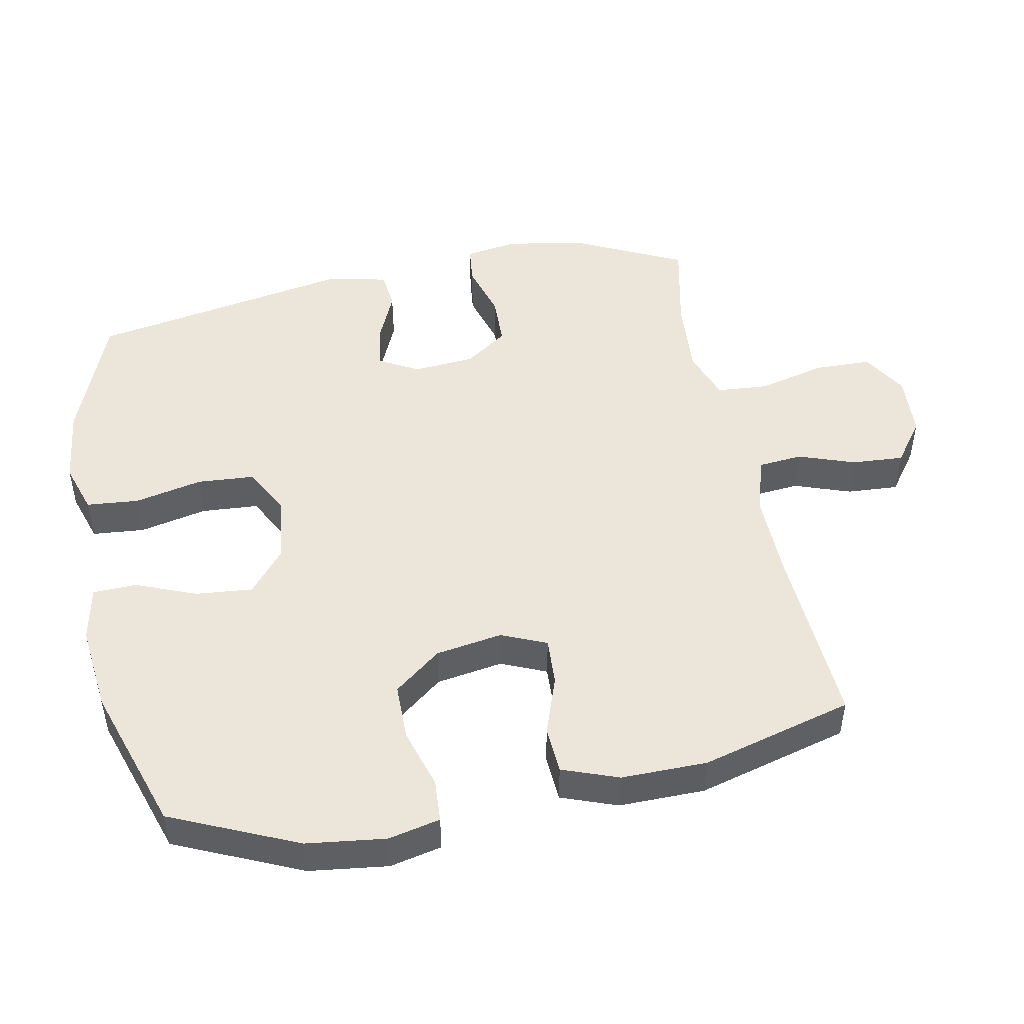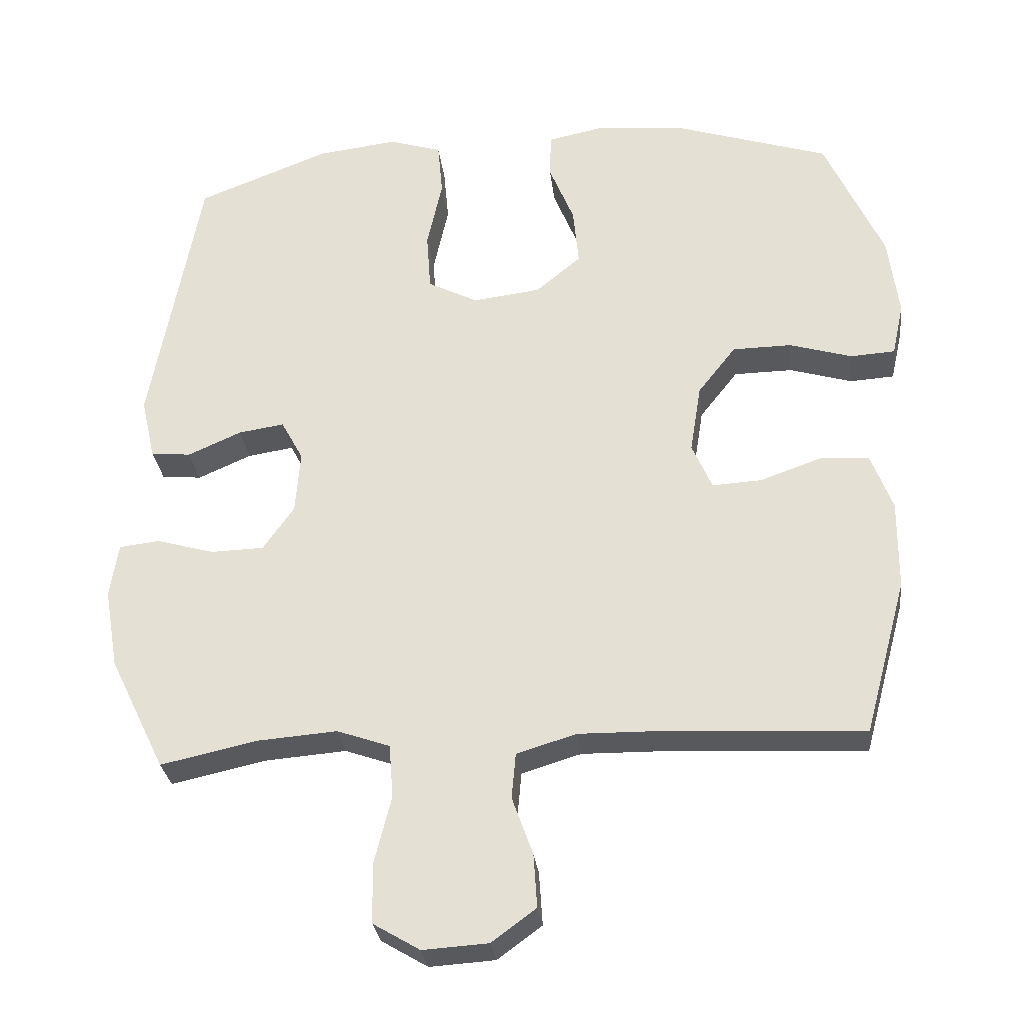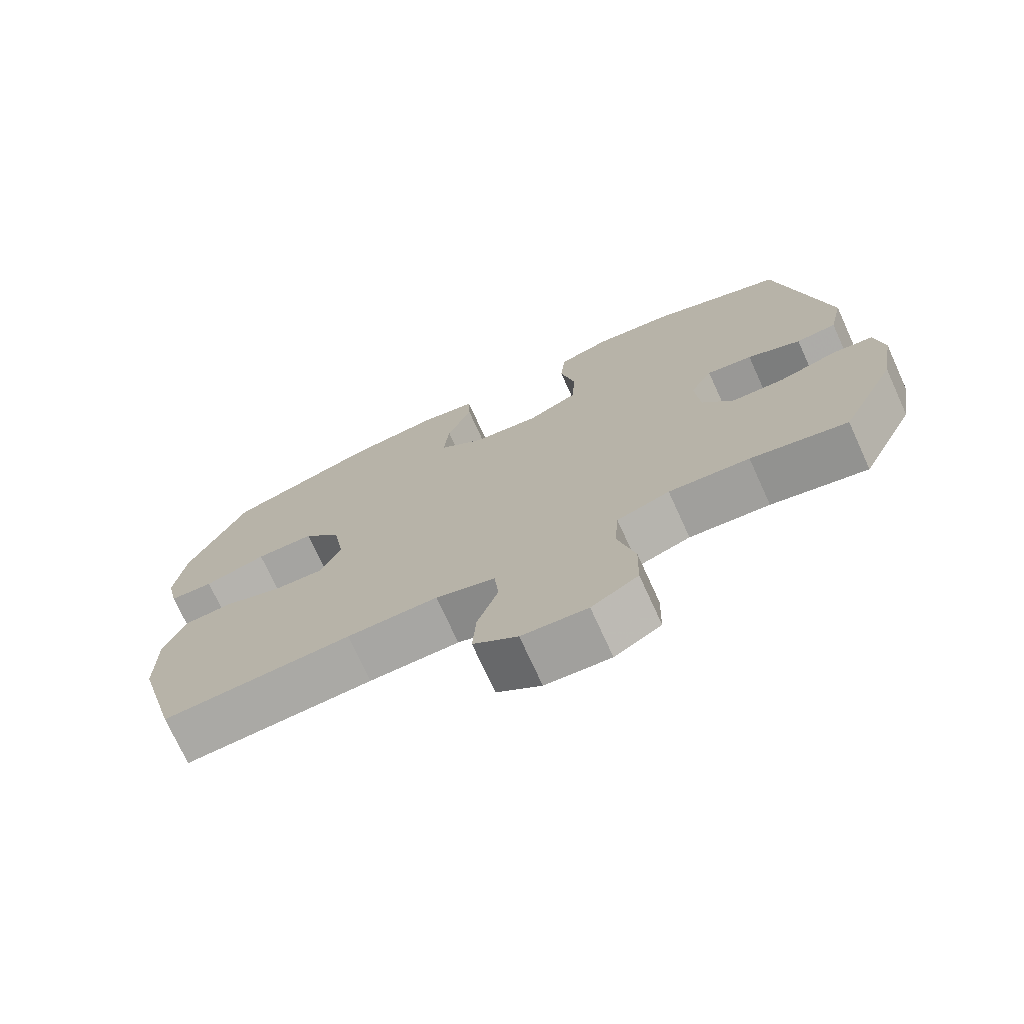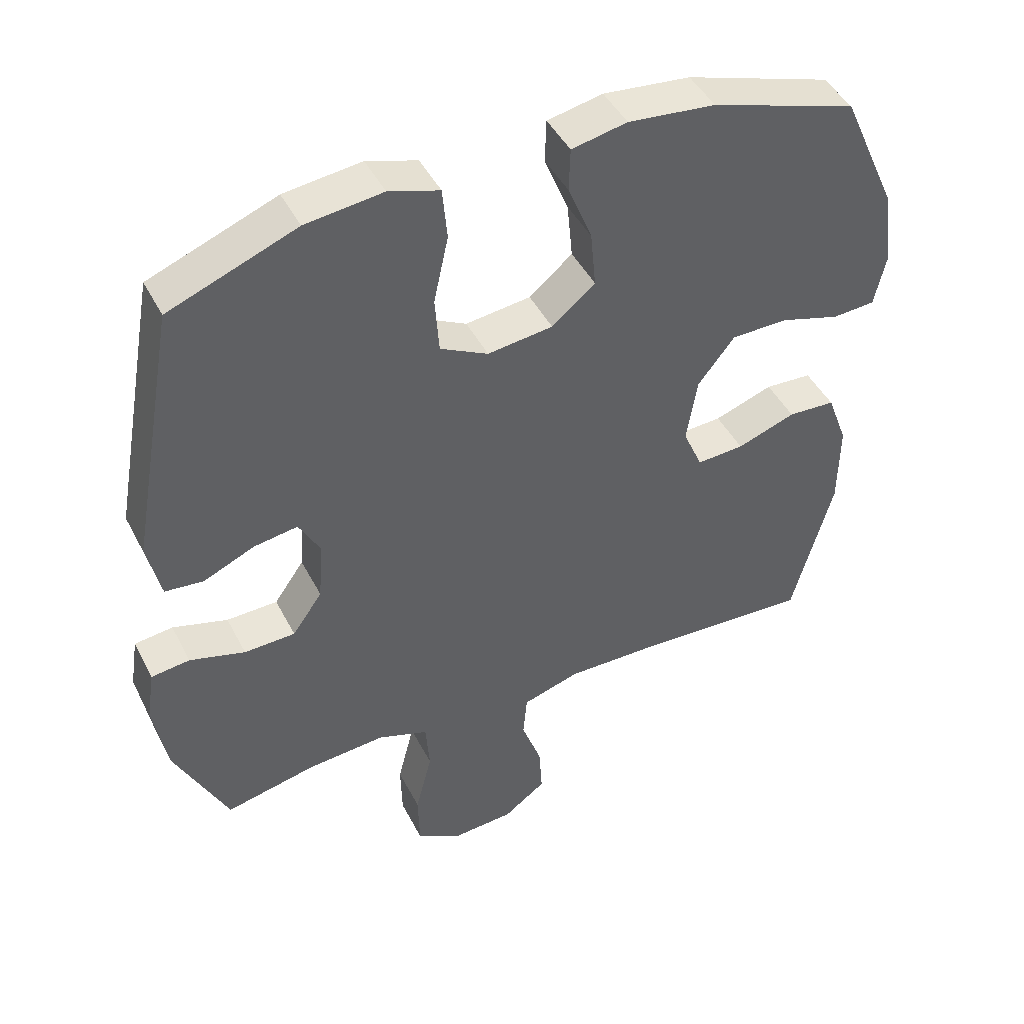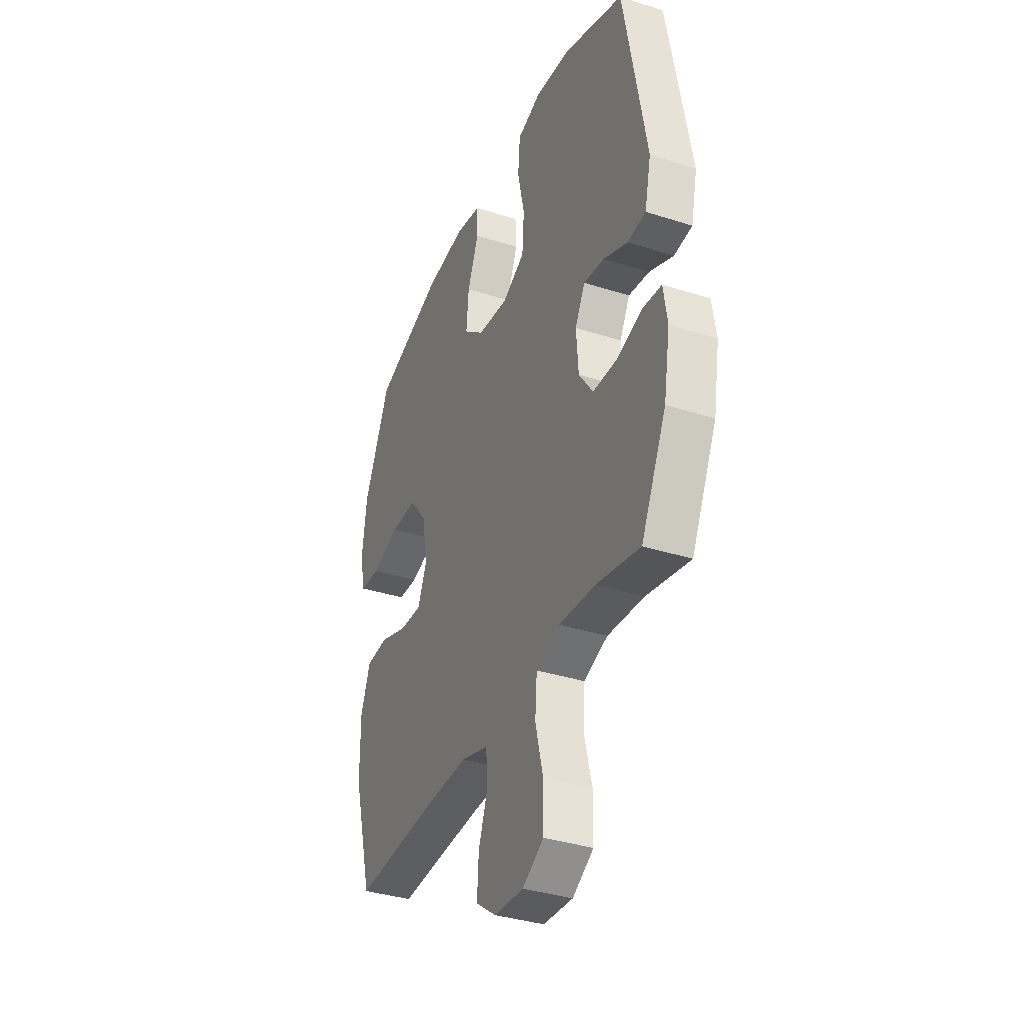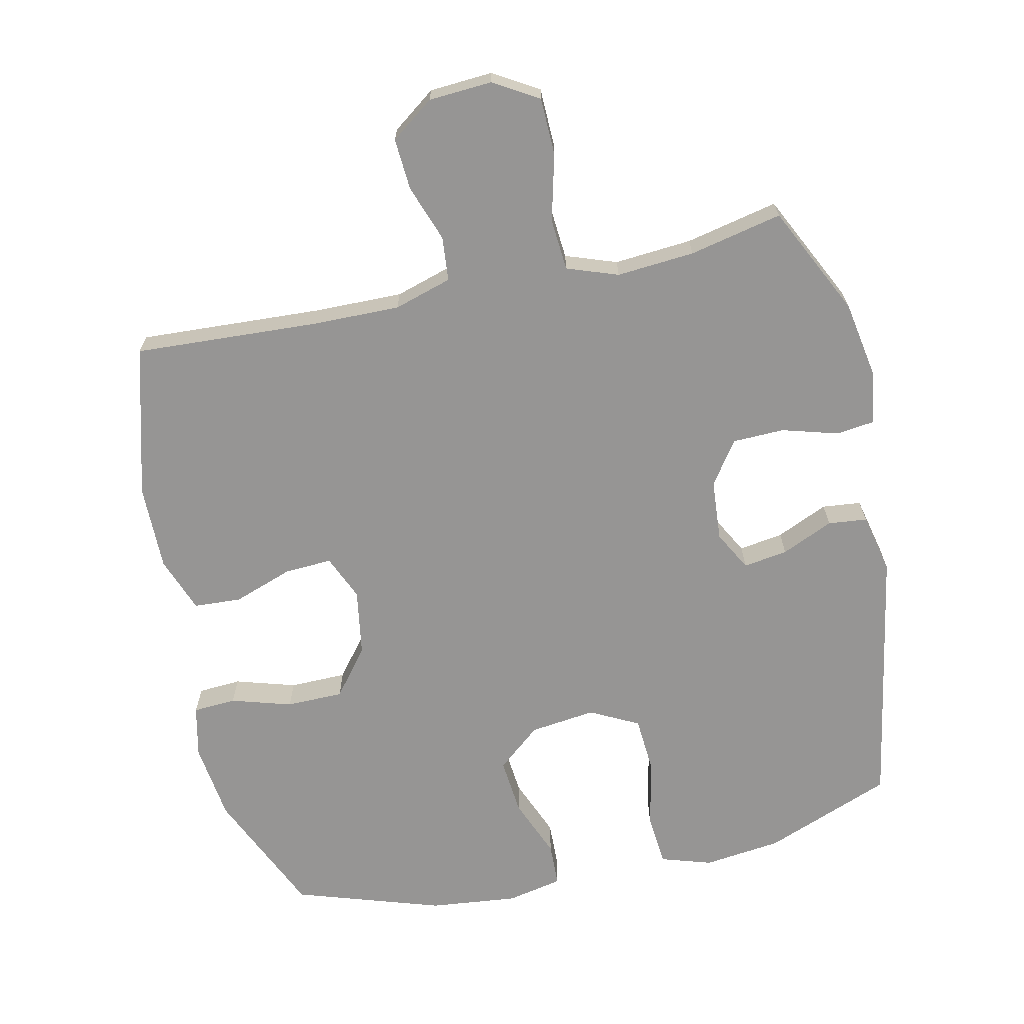
<metadata>
{"format":"obj","ext":"obj","renderer":"f3d","projection":"perspective","resolution":1024,"background":"white","views":[{"elev":48.0,"azim":78.7,"up":"+Y"},{"elev":-29.5,"azim":6.7,"up":"+Z"},{"elev":-73.7,"azim":-155.5,"up":"+Z"},{"elev":45.3,"azim":-26.0,"up":"+Z"},{"elev":-36.2,"azim":-112.7,"up":"+Z"},{"elev":-67.6,"azim":-167.6,"up":"+Y"}]}
</metadata>
<code>
v 0.5 0.07 0.5
v 0.584 0.07 0.313
v 0.599 0.07 0.196
v 0.582 0.07 0.119
v 0.518 0.07 0.115
v 0.428 0.07 0.142
v 0.343 0.07 0.141
v 0.288 0.07 0.071
v 0.272 0.07 -0.028
v 0.301 0.07 -0.095
v 0.372 0.07 -0.091
v 0.46 0.07 -0.06
v 0.531 0.07 -0.064
v 0.562 0.07 -0.147
v 0.561 0.07 -0.275
v 0.5 0.07 -0.5
v 0.226 0.07 -0.485
v 0.095 0.07 -0.483
v 0.009 0.07 -0.509
v 0.003 0.07 -0.575
v 0.033 0.07 -0.659
v 0.038 0.07 -0.736
v -0.026 0.07 -0.783
v -0.12 0.07 -0.789
v -0.187 0.07 -0.749
v -0.189 0.07 -0.664
v -0.164 0.07 -0.565
v -0.17 0.07 -0.488
v -0.246 0.07 -0.461
v -0.362 0.07 -0.47
v -0.5 0.07 -0.5
v -0.58 0.07 -0.336
v -0.6 0.07 -0.22
v -0.588 0.07 -0.142
v -0.53 0.07 -0.135
v -0.447 0.07 -0.159
v -0.37 0.07 -0.157
v -0.325 0.07 -0.093
v -0.318 0.07 -0.002
v -0.35 0.07 0.057
v -0.416 0.07 0.047
v -0.493 0.07 0.013
v -0.551 0.07 0.019
v -0.571 0.07 0.108
v -0.5 0.07 0.5
v -0.309 0.07 0.574
v -0.193 0.07 0.588
v -0.117 0.07 0.564
v -0.11 0.07 0.486
v -0.132 0.07 0.385
v -0.126 0.07 0.3
v -0.054 0.07 0.263
v 0.044 0.07 0.275
v 0.109 0.07 0.329
v 0.101 0.07 0.414
v 0.065 0.07 0.503
v 0.067 0.07 0.568
v 0.15 0.07 0.585
v 0.281 0.07 0.571
v 0.5 0 0.5
v 0.584 0 0.313
v 0.599 0 0.196
v 0.582 0 0.119
v 0.518 0 0.115
v 0.428 0 0.142
v 0.343 0 0.141
v 0.288 0 0.071
v 0.272 0 -0.028
v 0.301 0 -0.095
v 0.372 0 -0.091
v 0.46 0 -0.06
v 0.531 0 -0.064
v 0.562 0 -0.147
v 0.561 0 -0.275
v 0.5 0 -0.5
v 0.226 0 -0.485
v 0.095 0 -0.483
v 0.009 0 -0.509
v 0.003 0 -0.575
v 0.033 0 -0.659
v 0.038 0 -0.736
v -0.026 0 -0.783
v -0.12 0 -0.789
v -0.187 0 -0.749
v -0.189 0 -0.664
v -0.164 0 -0.565
v -0.17 0 -0.488
v -0.246 0 -0.461
v -0.362 0 -0.47
v -0.5 0 -0.5
v -0.58 0 -0.336
v -0.6 0 -0.22
v -0.588 0 -0.142
v -0.53 0 -0.135
v -0.447 0 -0.159
v -0.37 0 -0.157
v -0.325 0 -0.093
v -0.318 0 -0.002
v -0.35 0 0.057
v -0.416 0 0.047
v -0.493 0 0.013
v -0.551 0 0.019
v -0.571 0 0.108
v -0.5 0 0.5
v -0.309 0 0.574
v -0.193 0 0.588
v -0.117 0 0.564
v -0.11 0 0.486
v -0.132 0 0.385
v -0.126 0 0.3
v -0.054 0 0.263
v 0.044 0 0.275
v 0.109 0 0.329
v 0.101 0 0.414
v 0.065 0 0.503
v 0.067 0 0.568
v 0.15 0 0.585
v 0.281 0 0.571
f 4 5 6
f 3 4 6
f 2 3 6
f 1 2 6
f 59 1 6
f 58 59 6
f 57 58 6
f 56 57 6
f 55 56 6
f 54 55 6 7
f 53 54 7 8
f 52 53 8 9
f 51 52 9 10
f 48 49 50
f 47 48 50
f 46 47 50
f 45 46 50
f 44 45 50
f 43 44 50
f 42 43 50
f 41 42 50
f 40 41 50 51
f 39 40 51 10
f 34 35 36
f 33 34 36
f 32 33 36
f 31 32 36
f 30 31 36
f 29 30 36 37
f 28 29 37 38
f 25 26 27
f 24 25 27
f 23 24 27
f 22 23 27
f 21 22 27
f 20 21 27
f 19 20 27 28
f 38 39 10
f 28 38 10
f 19 28 10
f 18 19 10
f 15 16 17
f 14 15 17
f 13 14 17
f 12 13 17
f 11 12 17
f 10 11 17 18
f 65 64 63
f 65 63 62
f 65 62 61
f 65 61 60
f 65 60 118
f 65 118 117
f 65 117 116
f 65 116 115
f 65 115 114
f 66 65 114 113
f 67 66 113 112
f 68 67 112 111
f 69 68 111 110
f 109 108 107
f 109 107 106
f 109 106 105
f 109 105 104
f 109 104 103
f 109 103 102
f 109 102 101
f 109 101 100
f 110 109 100 99
f 69 110 99 98
f 95 94 93
f 95 93 92
f 95 92 91
f 95 91 90
f 95 90 89
f 96 95 89 88
f 97 96 88 87
f 86 85 84
f 86 84 83
f 86 83 82
f 86 82 81
f 86 81 80
f 86 80 79
f 87 86 79 78
f 69 98 97
f 69 97 87
f 69 87 78
f 69 78 77
f 76 75 74
f 76 74 73
f 76 73 72
f 76 72 71
f 76 71 70
f 77 76 70 69
f 1 60 61 2
f 2 61 62 3
f 3 62 63 4
f 4 63 64 5
f 5 64 65 6
f 6 65 66 7
f 7 66 67 8
f 8 67 68 9
f 9 68 69 10
f 10 69 70 11
f 11 70 71 12
f 12 71 72 13
f 13 72 73 14
f 14 73 74 15
f 15 74 75 16
f 16 75 76 17
f 17 76 77 18
f 18 77 78 19
f 19 78 79 20
f 20 79 80 21
f 21 80 81 22
f 22 81 82 23
f 23 82 83 24
f 24 83 84 25
f 25 84 85 26
f 26 85 86 27
f 27 86 87 28
f 28 87 88 29
f 29 88 89 30
f 30 89 90 31
f 31 90 91 32
f 32 91 92 33
f 33 92 93 34
f 34 93 94 35
f 35 94 95 36
f 36 95 96 37
f 37 96 97 38
f 38 97 98 39
f 39 98 99 40
f 40 99 100 41
f 41 100 101 42
f 42 101 102 43
f 43 102 103 44
f 44 103 104 45
f 45 104 105 46
f 46 105 106 47
f 47 106 107 48
f 48 107 108 49
f 49 108 109 50
f 50 109 110 51
f 51 110 111 52
f 52 111 112 53
f 53 112 113 54
f 54 113 114 55
f 55 114 115 56
f 56 115 116 57
f 57 116 117 58
f 58 117 118 59
f 59 118 60 1

</code>
